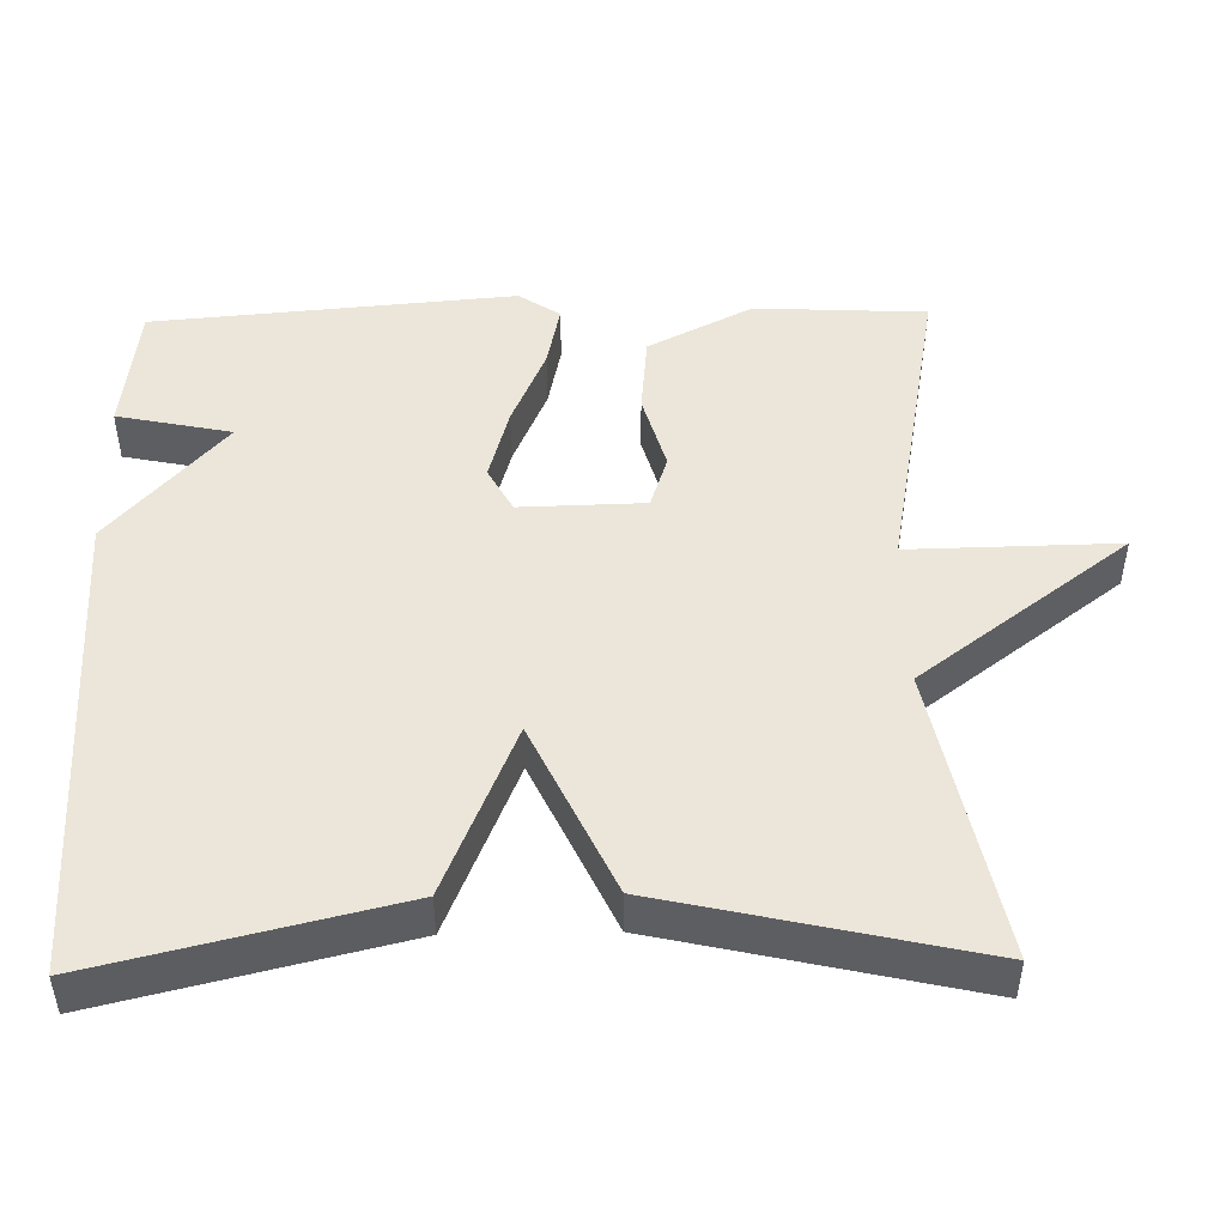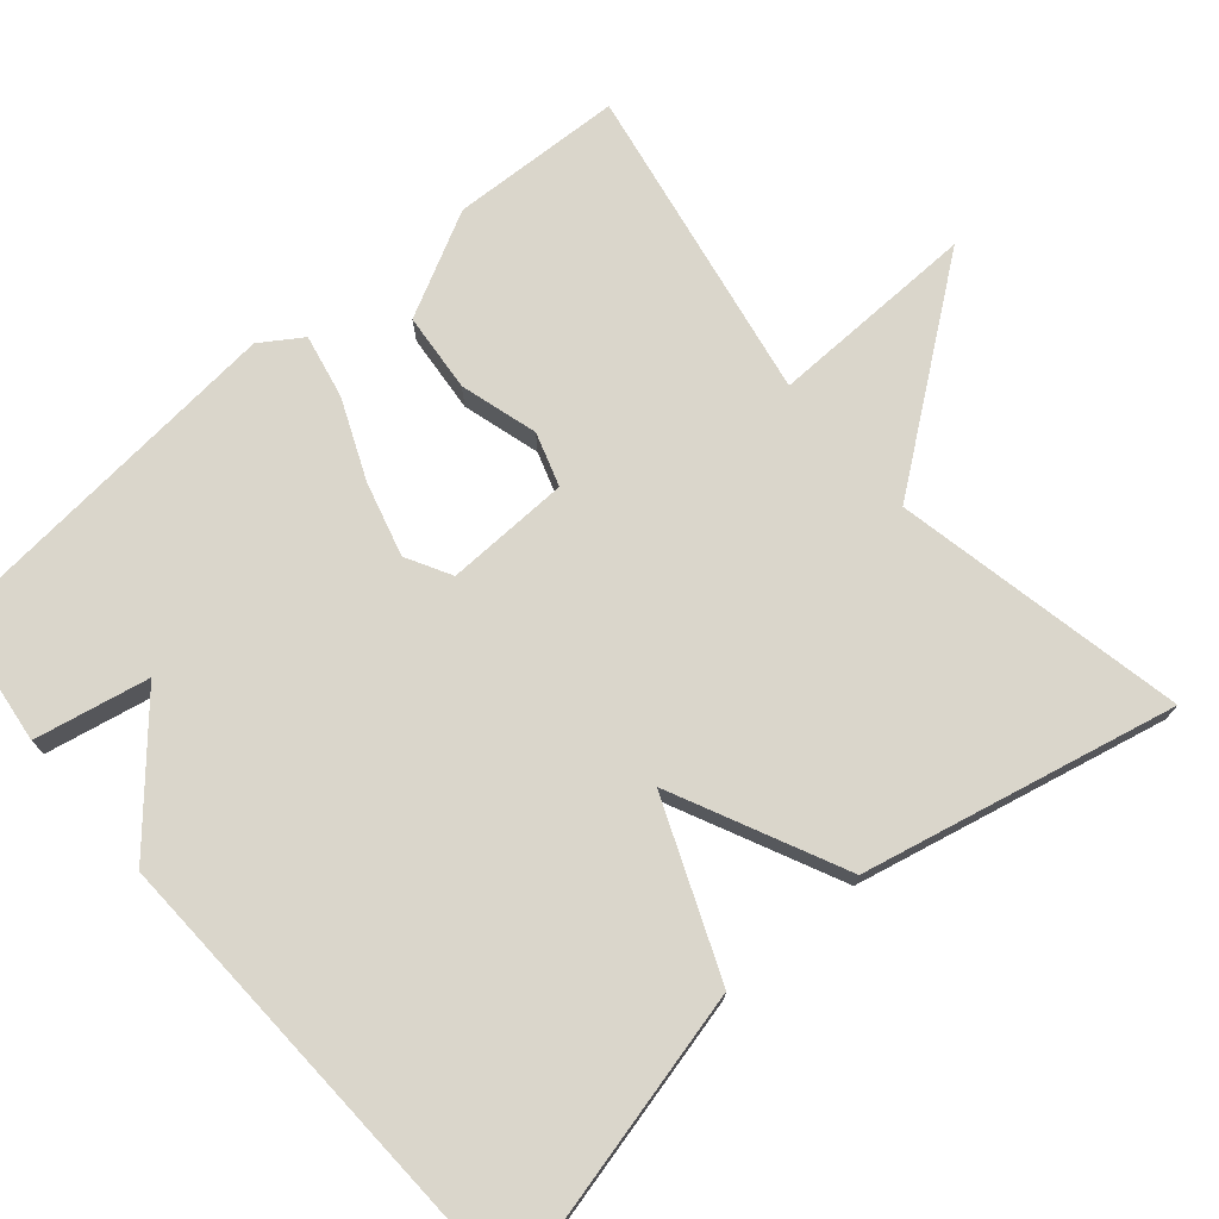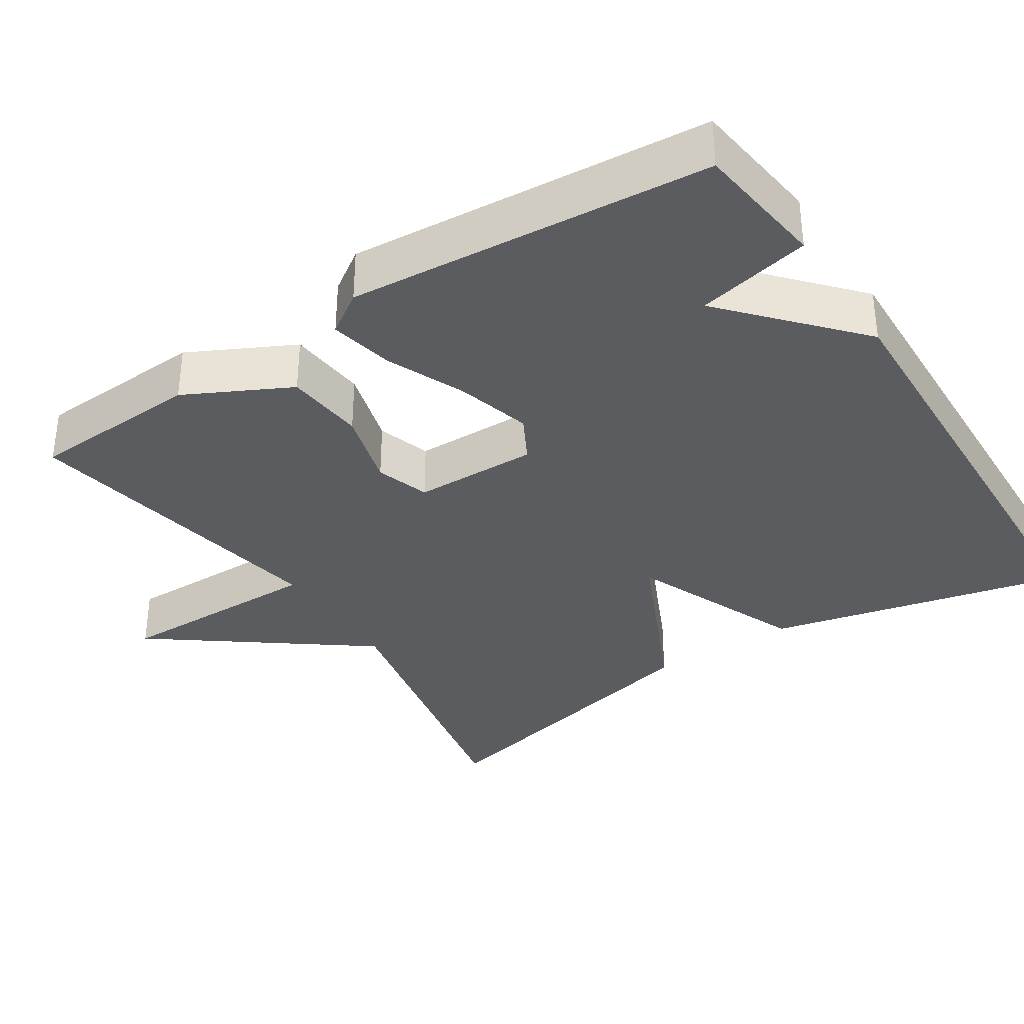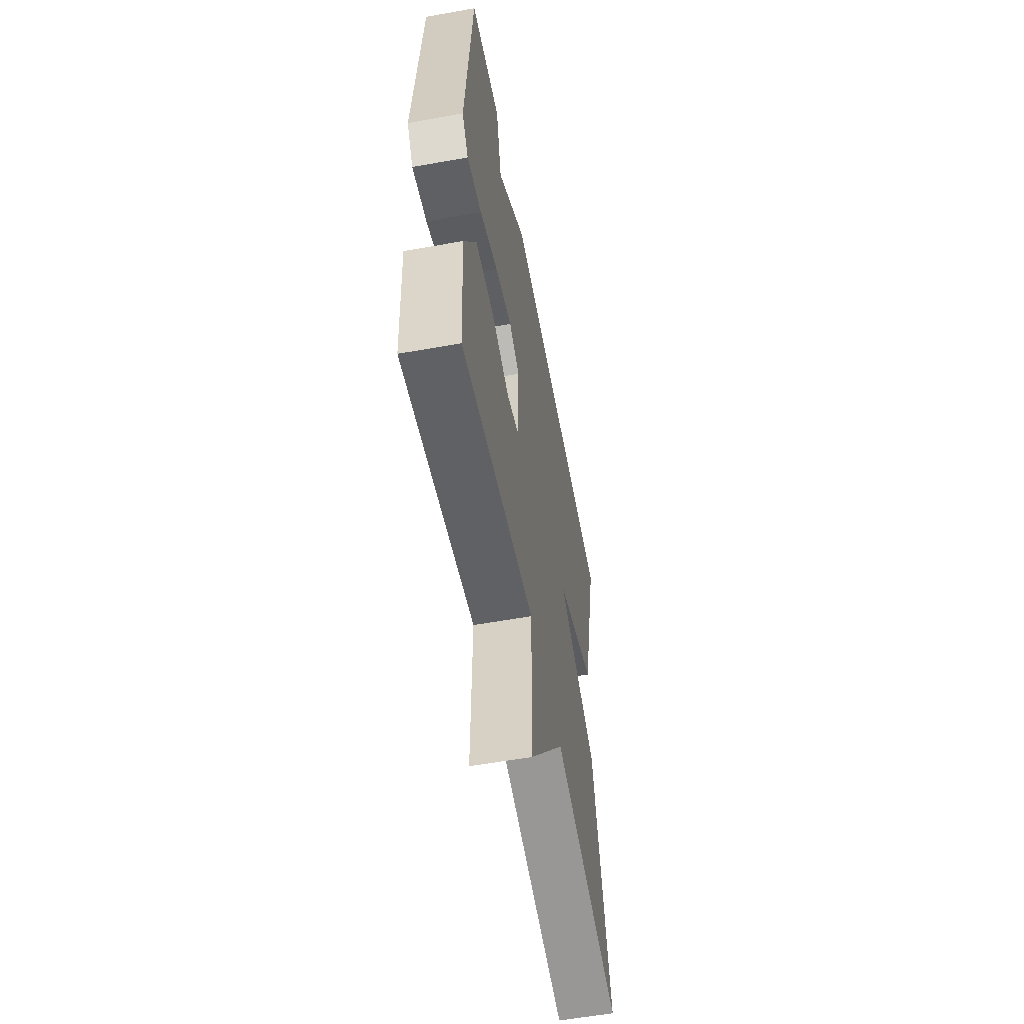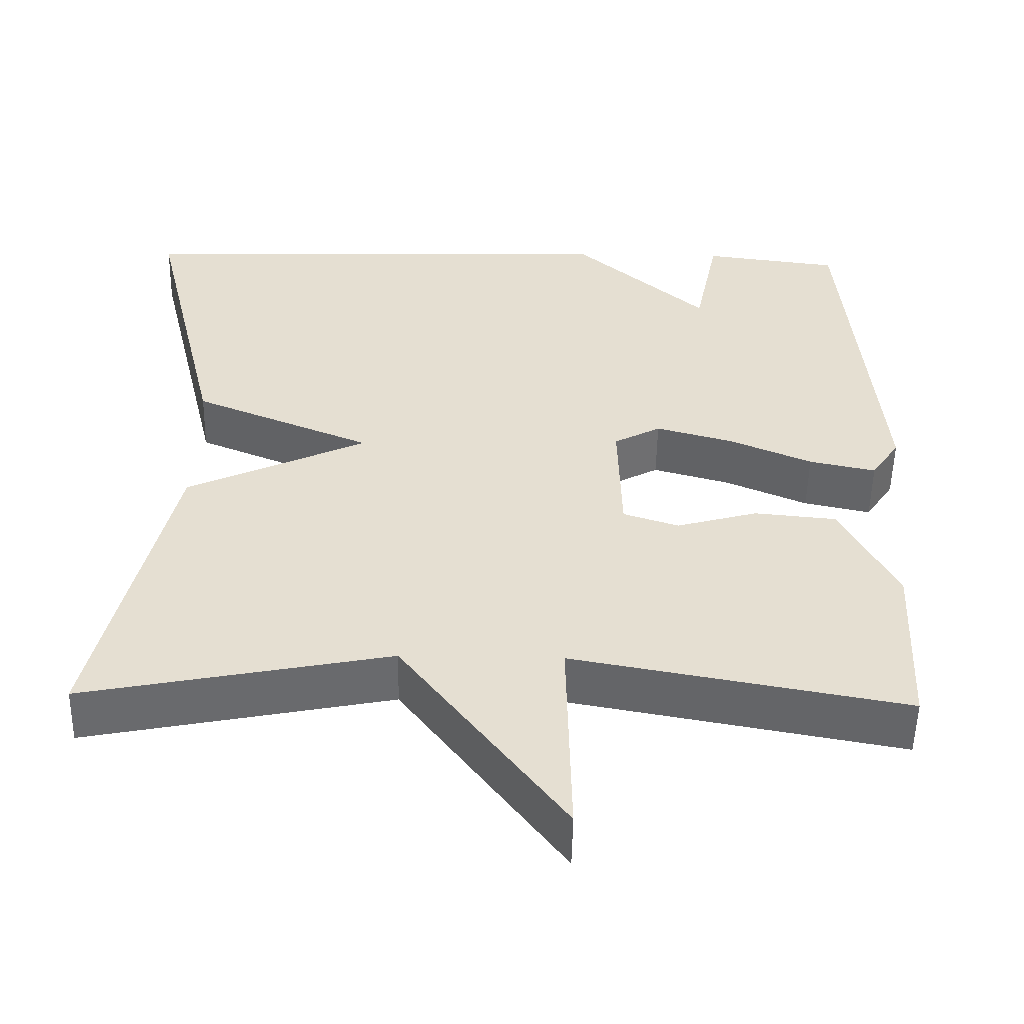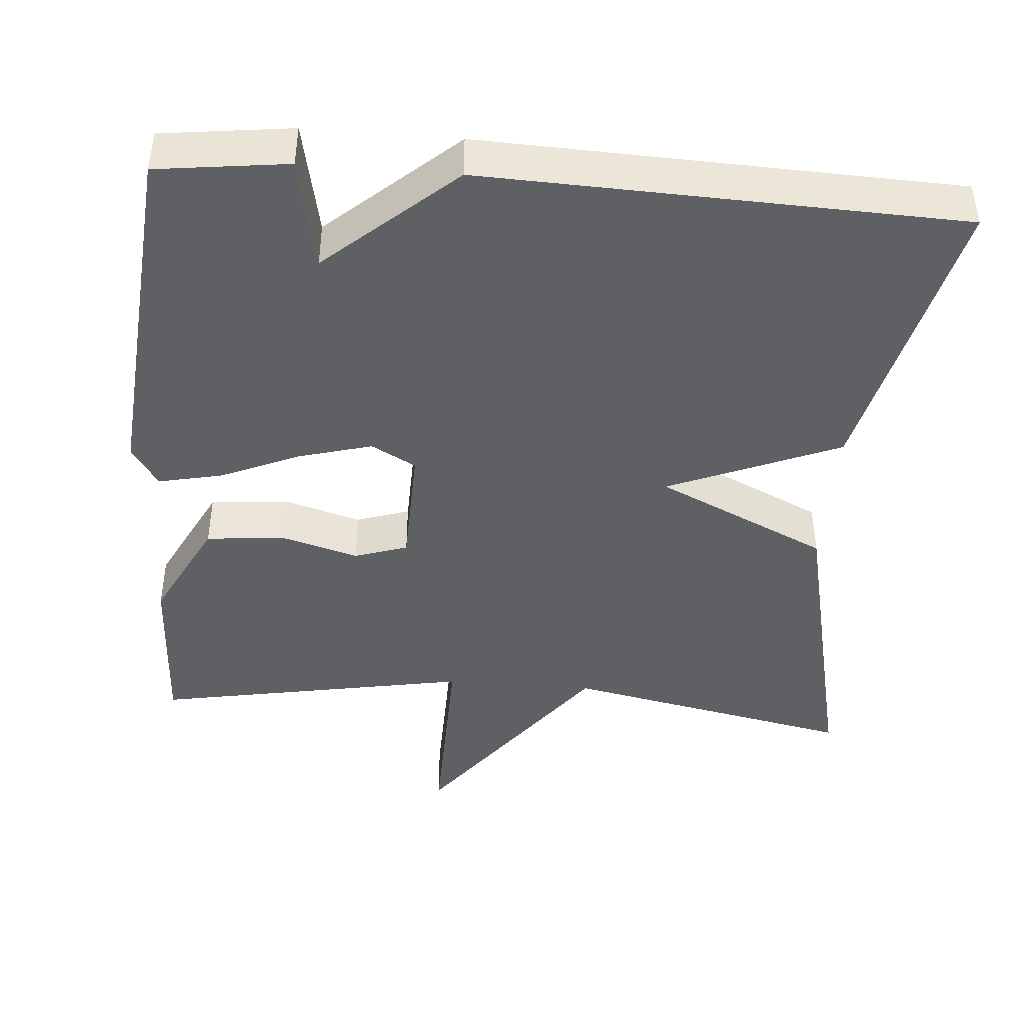
<metadata>
{"format":"obj","ext":"obj","renderer":"f3d","projection":"perspective","resolution":1024,"background":"white","views":[{"elev":48.0,"azim":88.9,"up":"+Y"},{"elev":74.0,"azim":49.2,"up":"+Y"},{"elev":-35.3,"azim":-56.8,"up":"+Y"},{"elev":-57.4,"azim":-79.4,"up":"+Z"},{"elev":-52.9,"azim":178.9,"up":"+Z"},{"elev":-43.7,"azim":-4.6,"up":"+Y"}]}
</metadata>
<code>
v 0.5 0.07 0.5
v 0.407 0.07 0.11
v 0.181 0.07 0.016
v 0.407 0.07 -0.09
v 0.5 0.07 -0.5
v 0.117 0.07 -0.423
v -0.088 0.07 -0.696
v -0.083 0.07 -0.423
v -0.5 0.07 -0.5
v -0.511 0.07 -0.275
v -0.441 0.07 -0.138
v -0.337 0.07 -0.128
v -0.235 0.07 -0.157
v -0.165 0.07 -0.134
v -0.161 0.07 0.029
v -0.22 0.07 0.061
v -0.317 0.07 0.034
v -0.421 0.07 -0.011
v -0.505 0.07 -0.029
v -0.541 0.07 0.025
v -0.5 0.07 0.5
v -0.327 0.07 0.522
v -0.296 0.07 0.372
v -0.127 0.07 0.522
v 0.5 0 0.5
v 0.407 0 0.11
v 0.181 0 0.016
v 0.407 0 -0.09
v 0.5 0 -0.5
v 0.117 0 -0.423
v -0.088 0 -0.696
v -0.083 0 -0.423
v -0.5 0 -0.5
v -0.511 0 -0.275
v -0.441 0 -0.138
v -0.337 0 -0.128
v -0.235 0 -0.157
v -0.165 0 -0.134
v -0.161 0 0.029
v -0.22 0 0.061
v -0.317 0 0.034
v -0.421 0 -0.011
v -0.505 0 -0.029
v -0.541 0 0.025
v -0.5 0 0.5
v -0.327 0 0.522
v -0.296 0 0.372
v -0.127 0 0.522
f 1 2 3
f 24 1 3
f 23 24 3
f 21 22 23
f 20 21 23
f 19 20 23
f 18 19 23
f 17 18 23
f 16 17 23
f 15 16 23 3
f 4 5 6
f 3 4 6
f 15 3 6
f 14 15 6
f 13 14 6
f 11 12 13
f 10 11 13
f 9 10 13
f 8 9 13
f 8 13 6
f 6 7 8
f 27 26 25
f 27 25 48
f 27 48 47
f 47 46 45
f 47 45 44
f 47 44 43
f 47 43 42
f 47 42 41
f 47 41 40
f 27 47 40 39
f 30 29 28
f 30 28 27
f 30 27 39
f 30 39 38
f 30 38 37
f 37 36 35
f 37 35 34
f 37 34 33
f 37 33 32
f 30 37 32
f 32 31 30
f 1 25 26 2
f 2 26 27 3
f 3 27 28 4
f 4 28 29 5
f 5 29 30 6
f 6 30 31 7
f 7 31 32 8
f 8 32 33 9
f 9 33 34 10
f 10 34 35 11
f 11 35 36 12
f 12 36 37 13
f 13 37 38 14
f 14 38 39 15
f 15 39 40 16
f 16 40 41 17
f 17 41 42 18
f 18 42 43 19
f 19 43 44 20
f 20 44 45 21
f 21 45 46 22
f 22 46 47 23
f 23 47 48 24
f 24 48 25 1

</code>
